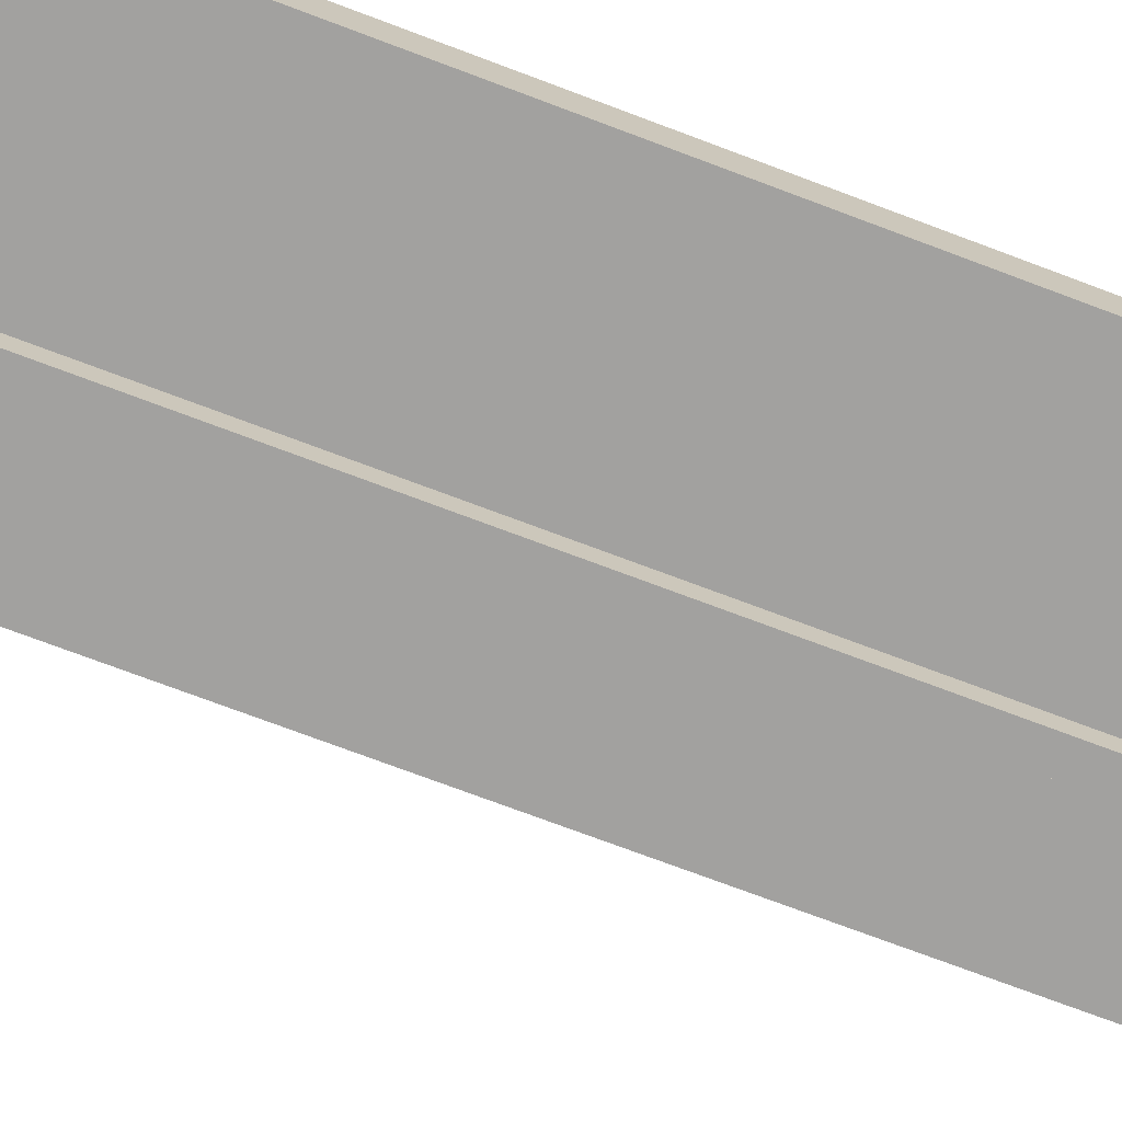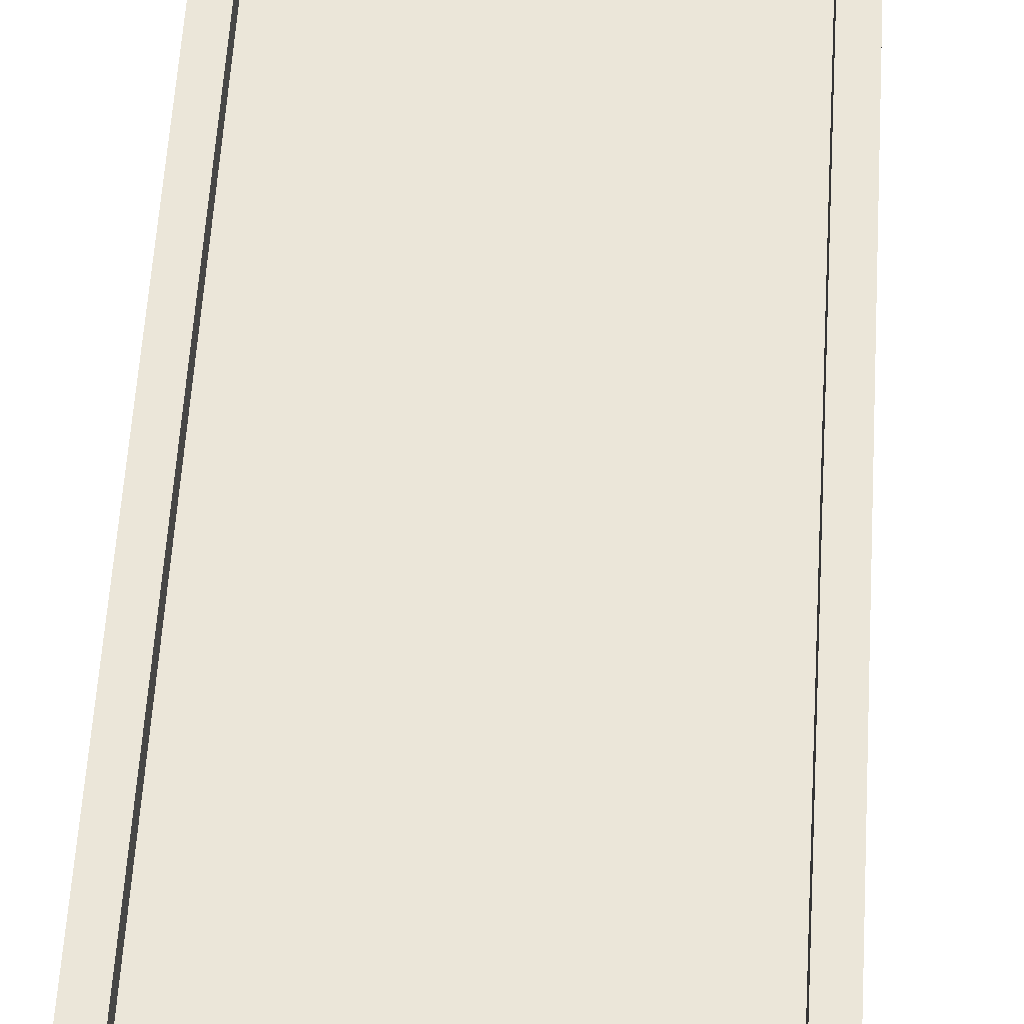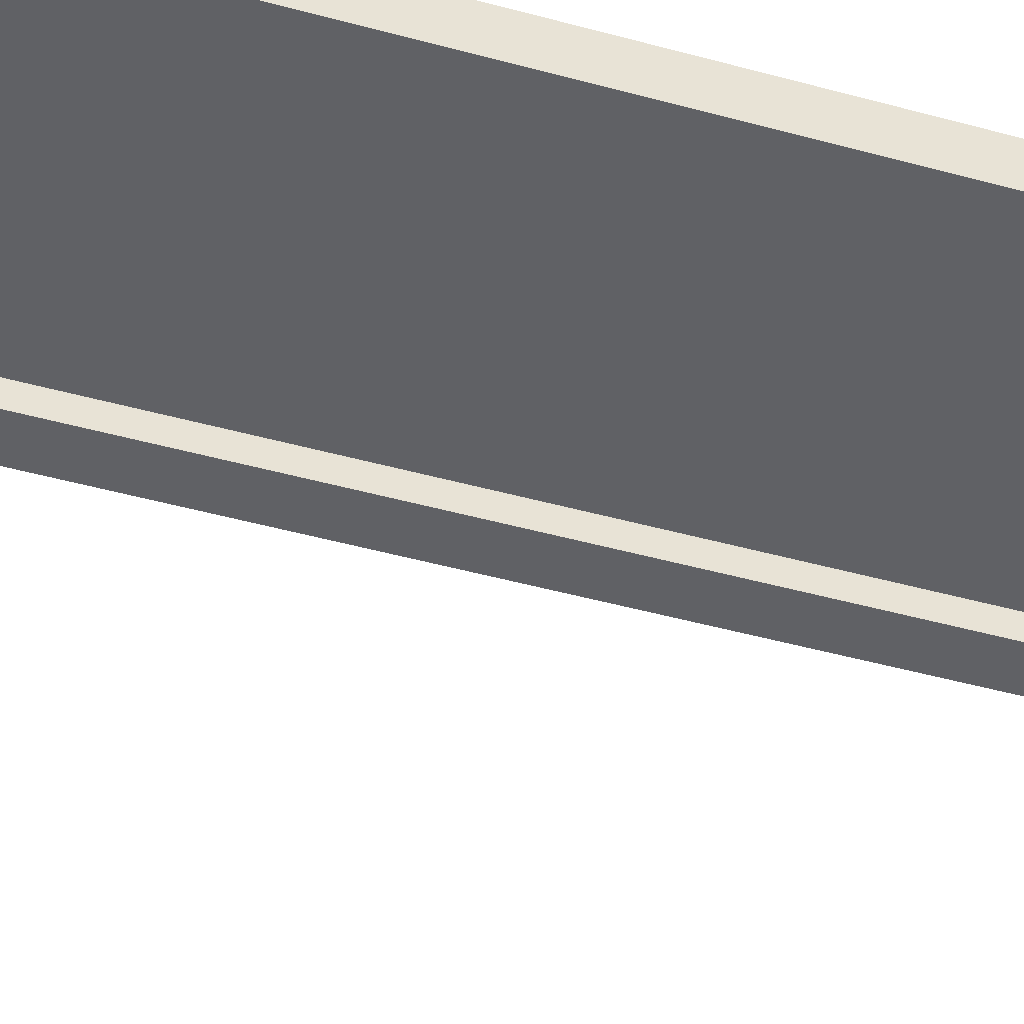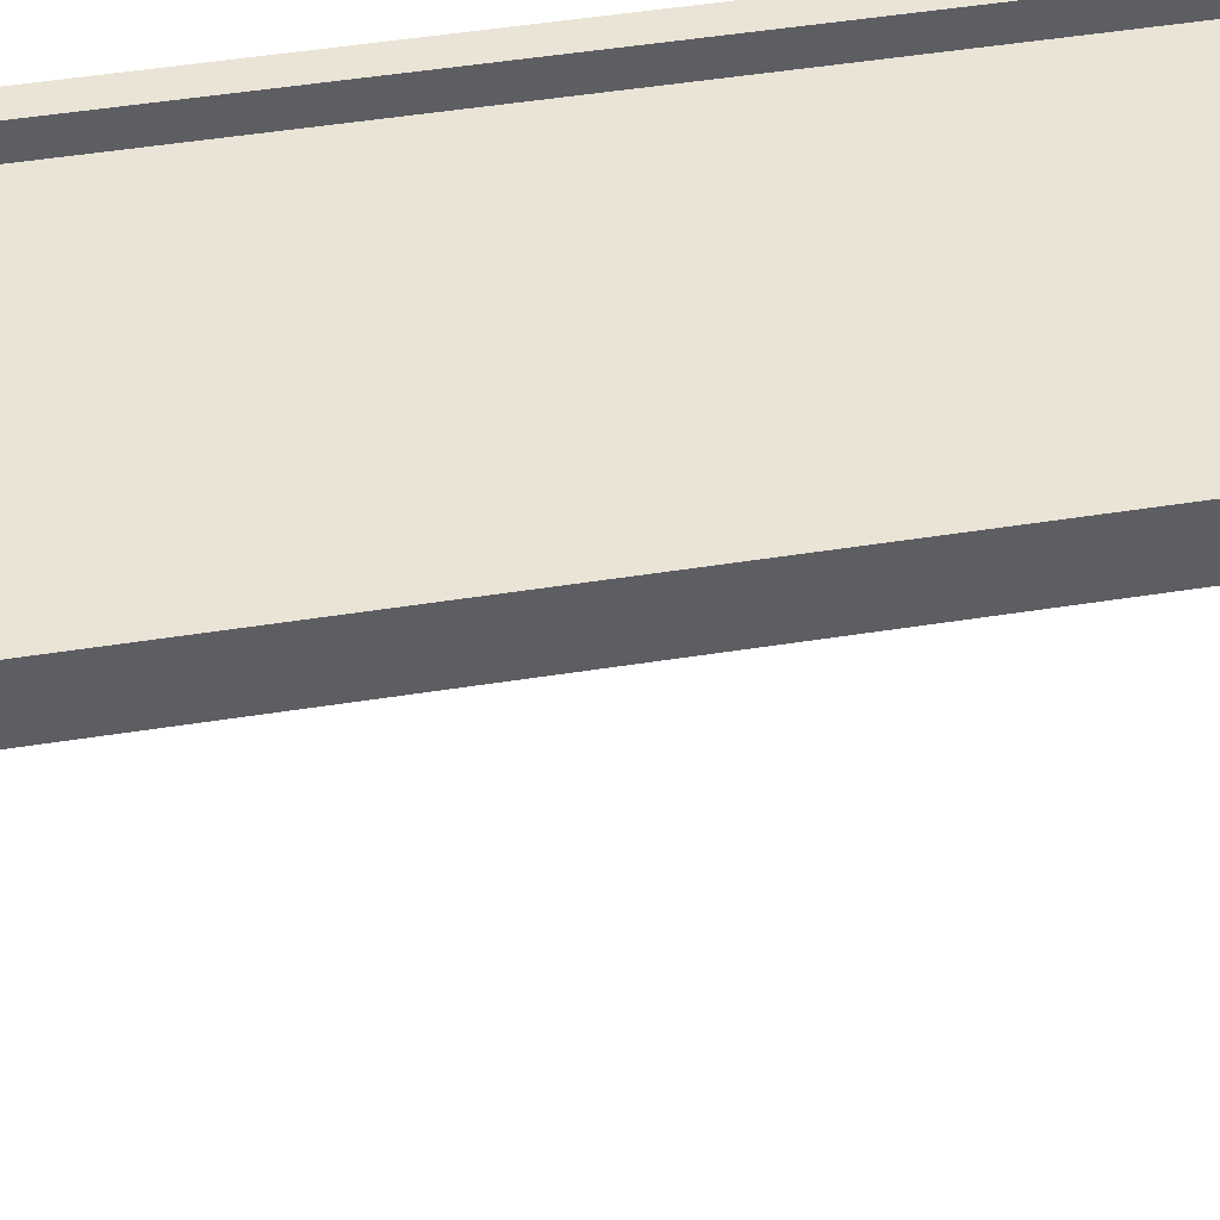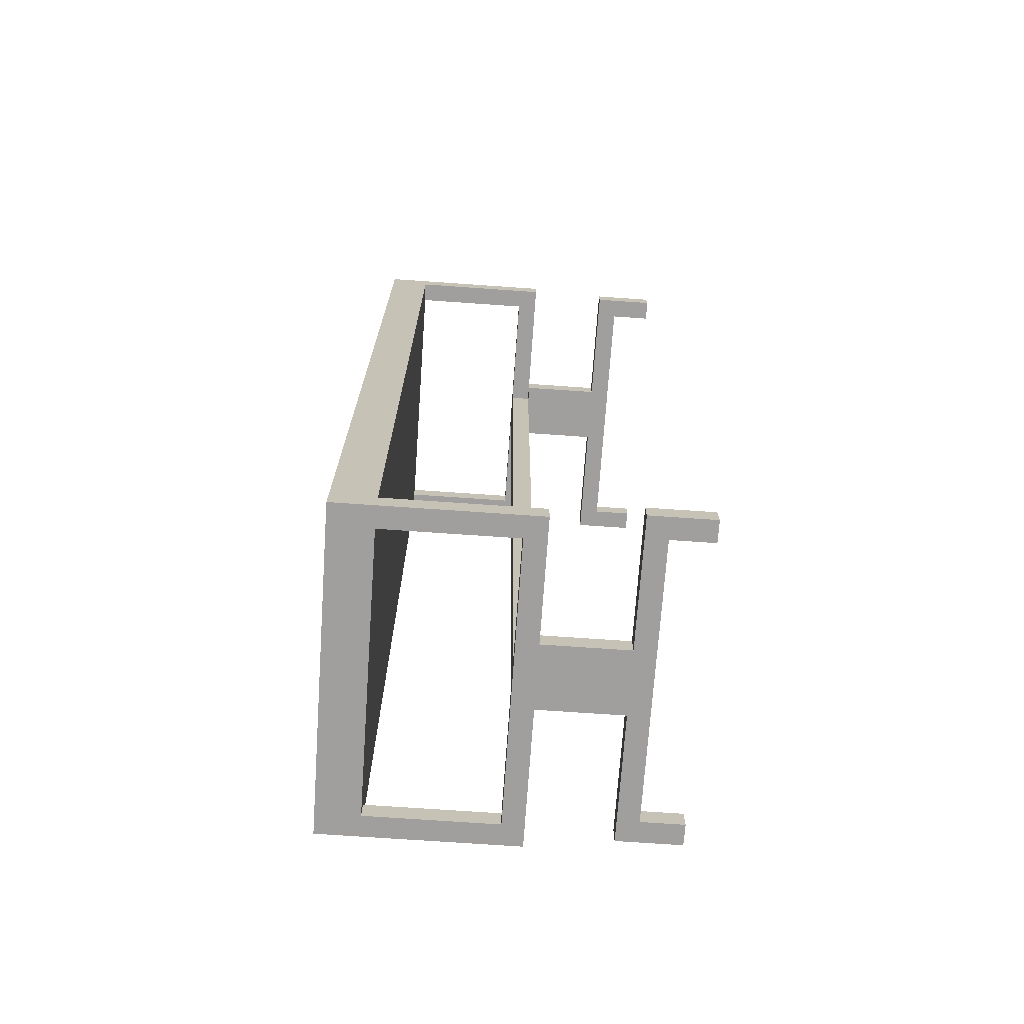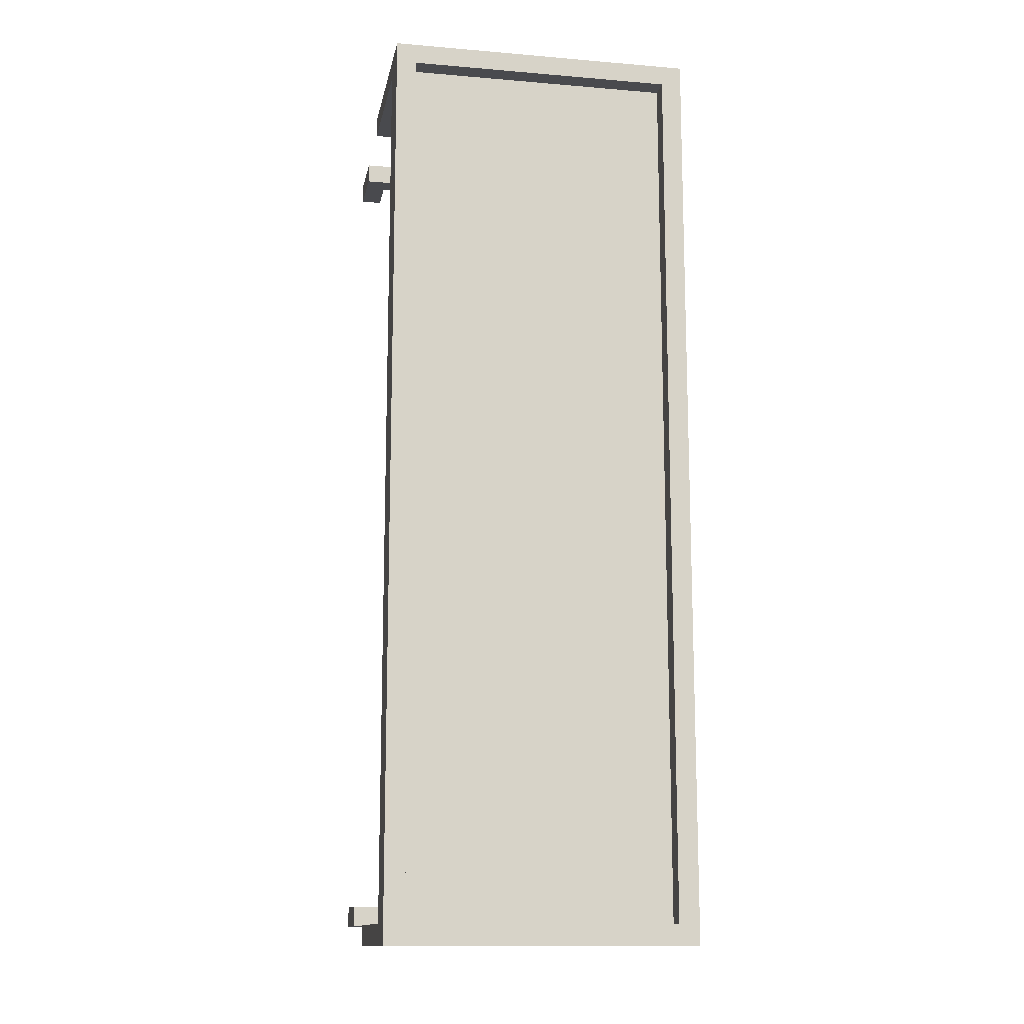
<metadata>
{"format":"obj","ext":"obj","renderer":"f3d","projection":"perspective","resolution":1024,"background":"white","views":[{"elev":-72.2,"azim":-110.8,"up":"+Y"},{"elev":57.2,"azim":3.5,"up":"+Y"},{"elev":-47.2,"azim":-107.3,"up":"+Y"},{"elev":43.7,"azim":79.1,"up":"+Y"},{"elev":-71.3,"azim":-94.0,"up":"+Z"},{"elev":-13.4,"azim":169.3,"up":"+Z"}]}
</metadata>
<code>
v -7.5 0 21.5
v -7.5 0 20.5
v -7.5 0 -20.5
v -7.5 0 -21.5
v -7.5 2 21.5
v -7.5 2 20.5
v -7.5 2 -20.5
v -7.5 2 -21.5
v -7.5 3 21.5
v -7.5 3 20.5
v -7.5 3 -20.5
v -7.5 3 -21.5
v -7.5 7 22.5
v -7.5 7 21.5
v -7.5 7 -21.5
v -7.5 7 -22.5
v -7.5 14 21.5
v -7.5 14 -21.5
v -7.5 16 22.5
v -7.5 16 21.5
v -7.5 16 -21.5
v -7.5 16 -22.5
f -18 -21 -22
f -17 -21 -18
f -16 -19 -20
f -15 -19 -16
f -14 -17 -18
f -13 -17 -14
f -12 -15 -16
f -11 -15 -12
f -6 -9 -10
f -5 -7 -8
f -4 -6 -10
f -3 -5 -6
f -3 -6 -4
f -2 -7 -5
f -2 -5 -3
f -1 -7 -2
v -1.5 3 21.5
v -1.5 3 20.5
v -1.5 3 -20.5
v -1.5 3 -21.5
v -1.5 7 21.5
v -1.5 7 20.5
v -1.5 7 -20.5
v -1.5 7 -21.5
f -4 -7 -8
f -3 -7 -4
f -2 -5 -6
f -1 -5 -2
v -0.5 7 21.5
v -0.5 7 20.5
v -0.5 7 -20.5
v -0.5 7 -21.5
v -0.5 8 21.5
v -0.5 8 -21.5
f -2 -5 -6
f -2 -3 -4
f -2 -4 -5
f -1 -3 -2
v 6.5 0 21.5
v 6.5 0 20.5
v 6.5 0 -20.5
v 6.5 0 -21.5
v 6.5 2 21.5
v 6.5 2 20.5
v 6.5 2 -20.5
v 6.5 2 -21.5
v 6.5 8 22.5
v 6.5 8 21.5
v 6.5 8 -21.5
v 6.5 8 -22.5
v 6.5 14 22.5
v 6.5 14 21.5
v 6.5 14 -21.5
v 6.5 14 -22.5
v 6.5 15 21.5
v 6.5 15 -21.5
v 6.5 16 21.5
v 6.5 16 -21.5
f -16 -19 -20
f -15 -19 -16
f -14 -17 -18
f -13 -17 -14
f -8 -11 -12
f -7 -11 -8
f -6 -9 -10
f -5 -9 -6
f -2 -3 -4
f -1 -3 -2
v -6.5 0 21.5
v -6.5 0 20.5
v -6.5 0 -20.5
v -6.5 0 -21.5
v -6.5 2 21.5
v -6.5 2 20.5
v -6.5 2 -20.5
v -6.5 2 -21.5
v -6.5 8 22.5
v -6.5 8 21.5
v -6.5 8 -21.5
v -6.5 8 -22.5
v -6.5 14 22.5
v -6.5 14 21.5
v -6.5 14 -21.5
v -6.5 14 -22.5
v -6.5 15 21.5
v -6.5 15 -21.5
v -6.5 16 21.5
v -6.5 16 -21.5
f -20 -19 -16
f -16 -19 -15
f -18 -17 -14
f -14 -17 -13
f -12 -11 -8
f -8 -11 -7
f -10 -9 -6
f -6 -9 -5
f -4 -3 -2
f -2 -3 -1
v 0.5 7 21.5
v 0.5 7 20.5
v 0.5 7 -20.5
v 0.5 7 -21.5
v 0.5 8 21.5
v 0.5 8 -21.5
f -6 -5 -2
f -4 -3 -2
f -5 -4 -2
f -2 -3 -1
v 1.5 3 21.5
v 1.5 3 20.5
v 1.5 3 -20.5
v 1.5 3 -21.5
v 1.5 7 21.5
v 1.5 7 20.5
v 1.5 7 -20.5
v 1.5 7 -21.5
f -8 -7 -4
f -4 -7 -3
f -6 -5 -2
f -2 -5 -1
v 7.5 0 21.5
v 7.5 0 20.5
v 7.5 0 -20.5
v 7.5 0 -21.5
v 7.5 2 21.5
v 7.5 2 20.5
v 7.5 2 -20.5
v 7.5 2 -21.5
v 7.5 3 21.5
v 7.5 3 20.5
v 7.5 3 -20.5
v 7.5 3 -21.5
v 7.5 7 22.5
v 7.5 7 21.5
v 7.5 7 -21.5
v 7.5 7 -22.5
v 7.5 14 21.5
v 7.5 14 -21.5
v 7.5 16 22.5
v 7.5 16 21.5
v 7.5 16 -21.5
v 7.5 16 -22.5
f -22 -21 -18
f -18 -21 -17
f -20 -19 -16
f -16 -19 -15
f -18 -17 -14
f -14 -17 -13
f -16 -15 -12
f -12 -15 -11
f -10 -9 -6
f -8 -7 -5
f -10 -6 -4
f -6 -5 -3
f -4 -6 -3
f -5 -7 -2
f -3 -5 -2
f -2 -7 -1
v -7.5 7 22.5
v -7.5 16 22.5
v -6.5 8 22.5
v -6.5 14 22.5
v -6.5 16 22.5
v 6.5 8 22.5
v 6.5 14 22.5
v 6.5 16 22.5
v 7.5 7 22.5
v 7.5 16 22.5
f -8 -9 -10
f -7 -9 -8
f -6 -9 -7
f -5 -8 -10
f -4 -6 -7
f -3 -6 -4
f -2 -5 -10
f -2 -4 -5
f -2 -3 -4
f -1 -3 -2
v -7.5 0 21.5
v -7.5 2 21.5
v -7.5 3 21.5
v -6.5 0 21.5
v -6.5 2 21.5
v -1.5 3 21.5
v -1.5 7 21.5
v 1.5 3 21.5
v 1.5 7 21.5
v 6.5 0 21.5
v 6.5 2 21.5
v 7.5 0 21.5
v 7.5 2 21.5
v 7.5 3 21.5
f -11 -13 -14
f -10 -12 -13
f -10 -13 -11
f -9 -12 -10
f -7 -9 -10
f -7 -8 -9
f -6 -8 -7
f -4 -7 -10
f -3 -4 -5
f -2 -7 -4
f -2 -4 -3
f -1 -7 -2
v -7.5 0 -20.5
v -7.5 2 -20.5
v -7.5 3 -20.5
v -6.5 0 -20.5
v -6.5 2 -20.5
v -1.5 3 -20.5
v -1.5 7 -20.5
v -0.5 7 -20.5
v 0.5 7 -20.5
v 1.5 3 -20.5
v 1.5 7 -20.5
v 6.5 0 -20.5
v 6.5 2 -20.5
v 7.5 0 -20.5
v 7.5 2 -20.5
v 7.5 3 -20.5
f -13 -15 -16
f -12 -14 -15
f -12 -15 -13
f -11 -14 -12
f -9 -10 -11
f -8 -9 -11
f -7 -11 -12
f -7 -8 -11
f -6 -8 -7
f -4 -7 -12
f -3 -4 -5
f -2 -7 -4
f -2 -4 -3
f -1 -7 -2
v -7.5 7 -21.5
v -7.5 14 -21.5
v -6.5 8 -21.5
v -6.5 14 -21.5
v -6.5 15 -21.5
v -6.5 16 -21.5
v -1.5 7 -21.5
v -0.5 7 -21.5
v -0.5 8 -21.5
v 0.5 7 -21.5
v 0.5 8 -21.5
v 1.5 7 -21.5
v 6.5 8 -21.5
v 6.5 14 -21.5
v 6.5 15 -21.5
v 6.5 16 -21.5
v 7.5 7 -21.5
v 7.5 14 -21.5
f -16 -17 -18
f -15 -17 -16
f -12 -16 -18
f -11 -16 -12
f -10 -16 -11
f -7 -8 -9
f -6 -8 -7
f -4 -13 -14
f -3 -13 -4
f -2 -5 -6
f -2 -6 -7
f -1 -5 -2
v -7.5 7 21.5
v -7.5 14 21.5
v -6.5 8 21.5
v -6.5 14 21.5
v -6.5 15 21.5
v -6.5 16 21.5
v -1.5 7 21.5
v -0.5 7 21.5
v -0.5 8 21.5
v 0.5 7 21.5
v 0.5 8 21.5
v 1.5 7 21.5
v 6.5 8 21.5
v 6.5 14 21.5
v 6.5 15 21.5
v 6.5 16 21.5
v 7.5 7 21.5
v 7.5 14 21.5
f -18 -17 -16
f -16 -17 -15
f -18 -16 -12
f -12 -16 -11
f -11 -16 -10
f -9 -8 -7
f -7 -8 -6
f -14 -13 -4
f -4 -13 -3
f -6 -5 -2
f -7 -6 -2
f -2 -5 -1
v -7.5 0 20.5
v -7.5 2 20.5
v -7.5 3 20.5
v -6.5 0 20.5
v -6.5 2 20.5
v -1.5 3 20.5
v -1.5 7 20.5
v -0.5 7 20.5
v 0.5 7 20.5
v 1.5 3 20.5
v 1.5 7 20.5
v 6.5 0 20.5
v 6.5 2 20.5
v 7.5 0 20.5
v 7.5 2 20.5
v 7.5 3 20.5
f -16 -15 -13
f -15 -14 -12
f -13 -15 -12
f -12 -14 -11
f -11 -10 -9
f -11 -9 -8
f -12 -11 -7
f -11 -8 -7
f -7 -8 -6
f -12 -7 -4
f -5 -4 -3
f -4 -7 -2
f -3 -4 -2
f -2 -7 -1
v -7.5 0 -21.5
v -7.5 2 -21.5
v -7.5 3 -21.5
v -6.5 0 -21.5
v -6.5 2 -21.5
v -1.5 3 -21.5
v -1.5 7 -21.5
v 1.5 3 -21.5
v 1.5 7 -21.5
v 6.5 0 -21.5
v 6.5 2 -21.5
v 7.5 0 -21.5
v 7.5 2 -21.5
v 7.5 3 -21.5
f -14 -13 -11
f -13 -12 -10
f -11 -13 -10
f -10 -12 -9
f -10 -9 -7
f -9 -8 -7
f -7 -8 -6
f -10 -7 -4
f -5 -4 -3
f -4 -7 -2
f -3 -4 -2
f -2 -7 -1
v -7.5 7 -22.5
v -7.5 16 -22.5
v -6.5 8 -22.5
v -6.5 14 -22.5
v -6.5 16 -22.5
v 6.5 8 -22.5
v 6.5 14 -22.5
v 6.5 16 -22.5
v 7.5 7 -22.5
v 7.5 16 -22.5
f -10 -9 -8
f -8 -9 -7
f -7 -9 -6
f -10 -8 -5
f -7 -6 -4
f -4 -6 -3
f -10 -5 -2
f -5 -4 -2
f -4 -3 -2
f -2 -3 -1
v -7.5 0 21.5
v -6.5 0 21.5
v 6.5 0 21.5
v 7.5 0 21.5
v -7.5 0 20.5
v -6.5 0 20.5
v 6.5 0 20.5
v 7.5 0 20.5
v -7.5 0 -20.5
v -6.5 0 -20.5
v 6.5 0 -20.5
v 7.5 0 -20.5
v -7.5 0 -21.5
v -6.5 0 -21.5
v 6.5 0 -21.5
v 7.5 0 -21.5
f -12 -15 -16
f -11 -15 -12
f -10 -13 -14
f -9 -13 -10
f -4 -7 -8
f -3 -7 -4
f -2 -5 -6
f -1 -5 -2
v -6.5 2 21.5
v 6.5 2 21.5
v -6.5 2 20.5
v 6.5 2 20.5
v -6.5 2 -20.5
v 6.5 2 -20.5
v -6.5 2 -21.5
v 6.5 2 -21.5
f -6 -7 -8
f -5 -7 -6
f -2 -3 -4
f -1 -3 -2
v -7.5 7 22.5
v 7.5 7 22.5
v -7.5 7 21.5
v -1.5 7 21.5
v 1.5 7 21.5
v 7.5 7 21.5
v -0.5 7 20.5
v 0.5 7 20.5
v -0.5 7 -20.5
v 0.5 7 -20.5
v -7.5 7 -21.5
v -1.5 7 -21.5
v 1.5 7 -21.5
v 7.5 7 -21.5
v -7.5 7 -22.5
v 7.5 7 -22.5
f -14 -15 -16
f -13 -15 -14
f -12 -15 -13
f -11 -15 -12
f -8 -9 -10
f -7 -9 -8
f -2 -5 -6
f -2 -3 -4
f -2 -4 -5
f -1 -3 -2
v -6.5 14 22.5
v 6.5 14 22.5
v -7.5 14 21.5
v -6.5 14 21.5
v 6.5 14 21.5
v 7.5 14 21.5
v -7.5 14 -21.5
v -6.5 14 -21.5
v 6.5 14 -21.5
v 7.5 14 -21.5
v -6.5 14 -22.5
v 6.5 14 -22.5
f -9 -11 -12
f -8 -11 -9
f -6 -9 -10
f -6 -7 -8
f -6 -8 -9
f -5 -7 -6
f -4 -7 -5
f -3 -7 -4
f -2 -4 -5
f -1 -4 -2
v -7.5 3 21.5
v -1.5 3 21.5
v 1.5 3 21.5
v 7.5 3 21.5
v -7.5 3 20.5
v -1.5 3 20.5
v 1.5 3 20.5
v 7.5 3 20.5
v -7.5 3 -20.5
v -1.5 3 -20.5
v 1.5 3 -20.5
v 7.5 3 -20.5
v -7.5 3 -21.5
v -1.5 3 -21.5
v 1.5 3 -21.5
v 7.5 3 -21.5
f -16 -15 -12
f -12 -15 -11
f -14 -13 -10
f -10 -13 -9
f -8 -7 -4
f -4 -7 -3
f -6 -5 -2
f -2 -5 -1
v -1.5 7 21.5
v -0.5 7 21.5
v 0.5 7 21.5
v 1.5 7 21.5
v -1.5 7 20.5
v -0.5 7 20.5
v 0.5 7 20.5
v 1.5 7 20.5
v -1.5 7 -20.5
v -0.5 7 -20.5
v 0.5 7 -20.5
v 1.5 7 -20.5
v -1.5 7 -21.5
v -0.5 7 -21.5
v 0.5 7 -21.5
v 1.5 7 -21.5
f -16 -15 -12
f -12 -15 -11
f -14 -13 -10
f -10 -13 -9
f -8 -7 -4
f -4 -7 -3
f -6 -5 -2
f -2 -5 -1
v -6.5 8 22.5
v 6.5 8 22.5
v -6.5 8 21.5
v -0.5 8 21.5
v 0.5 8 21.5
v 6.5 8 21.5
v -6.5 8 -21.5
v -0.5 8 -21.5
v 0.5 8 -21.5
v 6.5 8 -21.5
v -6.5 8 -22.5
v 6.5 8 -22.5
f -12 -11 -10
f -10 -11 -9
f -9 -11 -8
f -8 -11 -7
f -9 -8 -5
f -5 -8 -4
f -6 -5 -2
f -4 -3 -2
f -5 -4 -2
f -2 -3 -1
v -6.5 15 21.5
v 6.5 15 21.5
v -6.5 15 -21.5
v 6.5 15 -21.5
f -4 -3 -2
f -2 -3 -1
v -7.5 16 22.5
v -6.5 16 22.5
v 6.5 16 22.5
v 7.5 16 22.5
v -7.5 16 21.5
v -6.5 16 21.5
v 6.5 16 21.5
v 7.5 16 21.5
v -7.5 16 -21.5
v -6.5 16 -21.5
v 6.5 16 -21.5
v 7.5 16 -21.5
v -7.5 16 -22.5
v -6.5 16 -22.5
v 6.5 16 -22.5
v 7.5 16 -22.5
f -16 -15 -12
f -15 -14 -11
f -12 -15 -11
f -14 -13 -10
f -11 -14 -10
f -10 -13 -9
f -12 -11 -8
f -8 -11 -7
f -10 -9 -6
f -6 -9 -5
f -8 -7 -4
f -7 -6 -3
f -4 -7 -3
f -6 -5 -2
f -3 -6 -2
f -2 -5 -1

</code>
